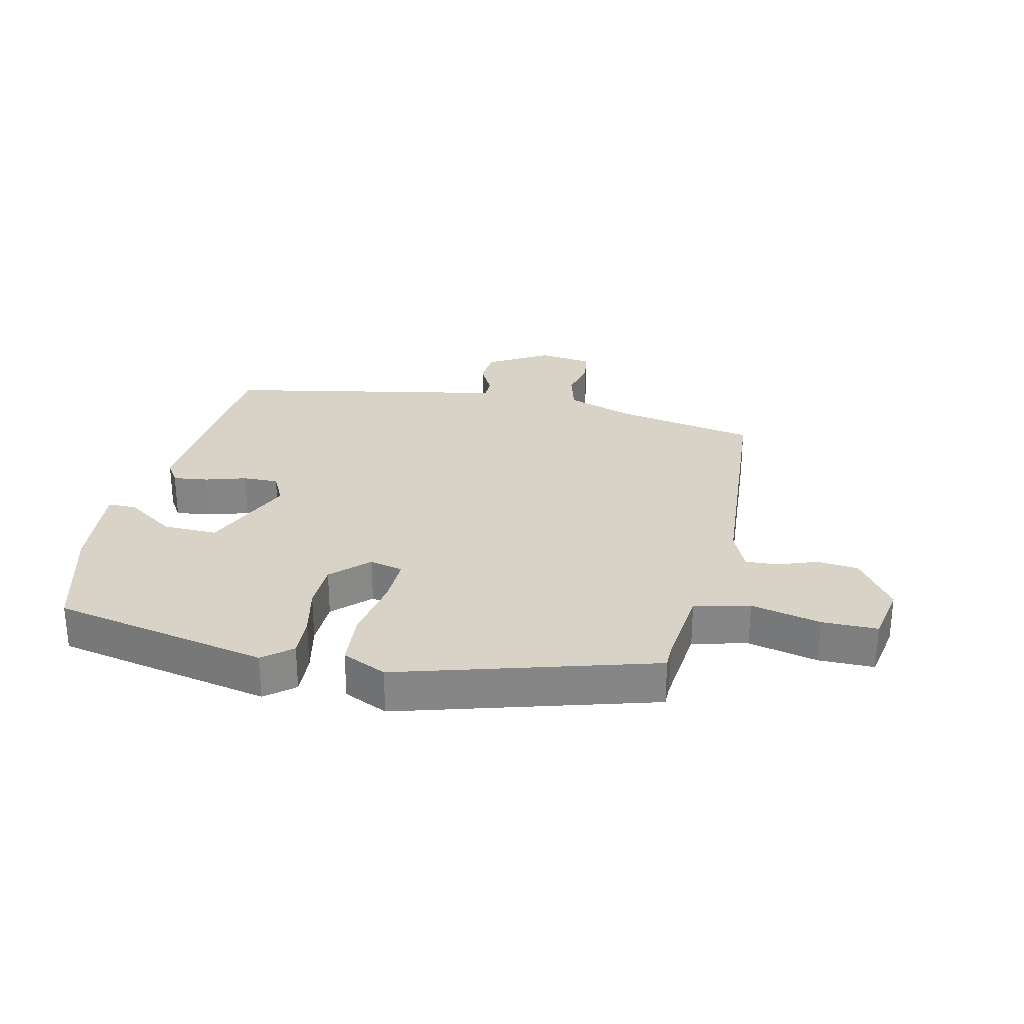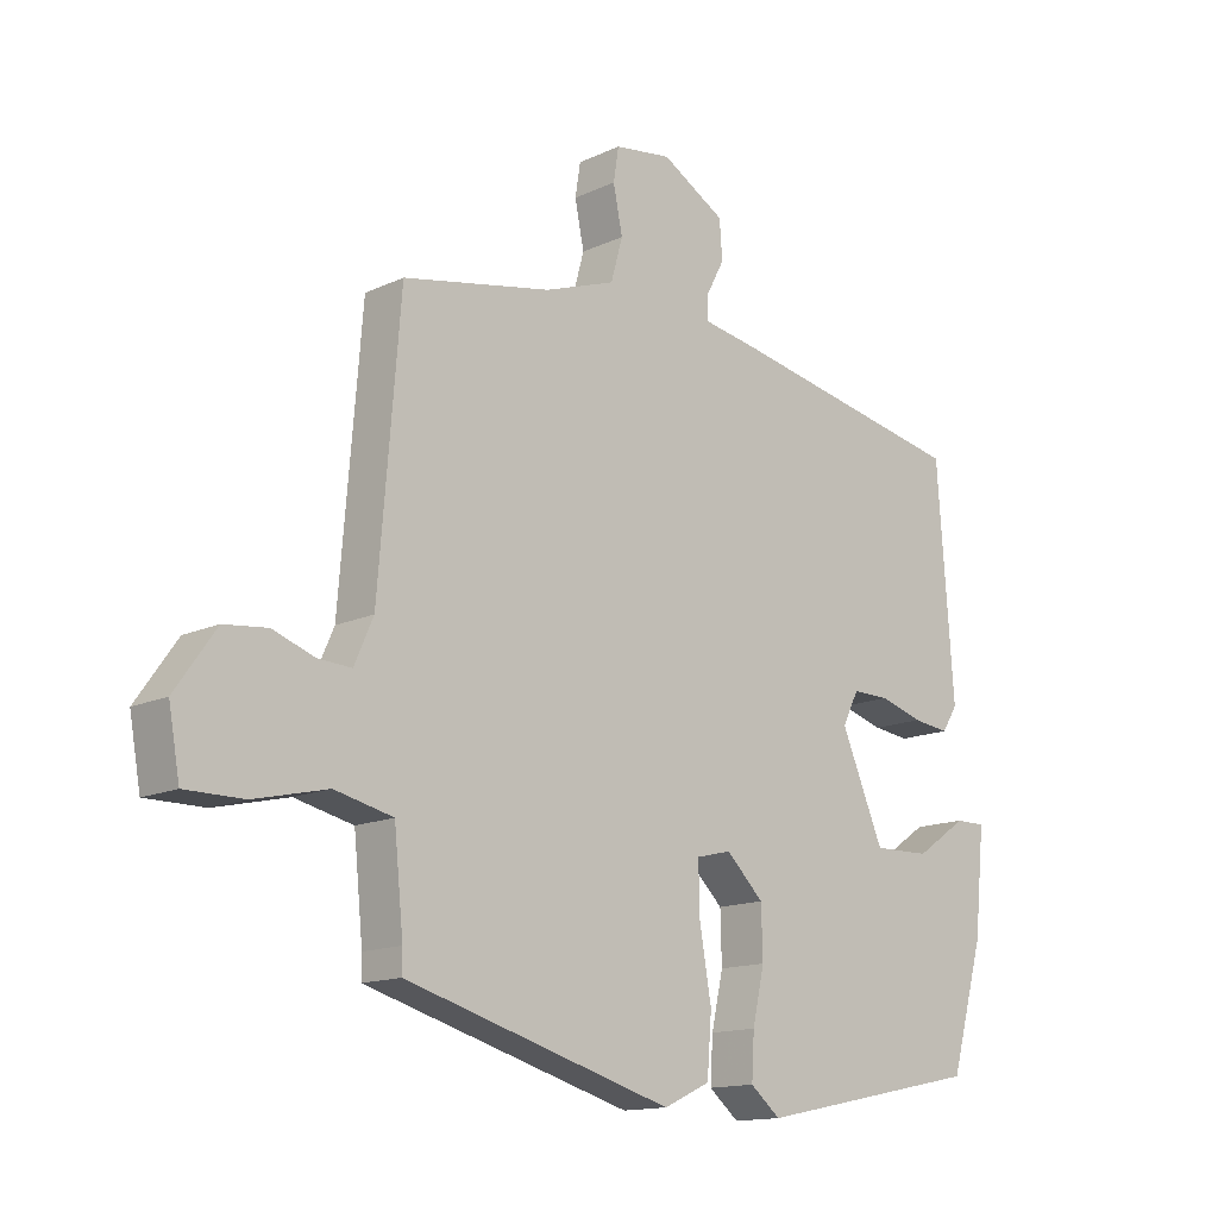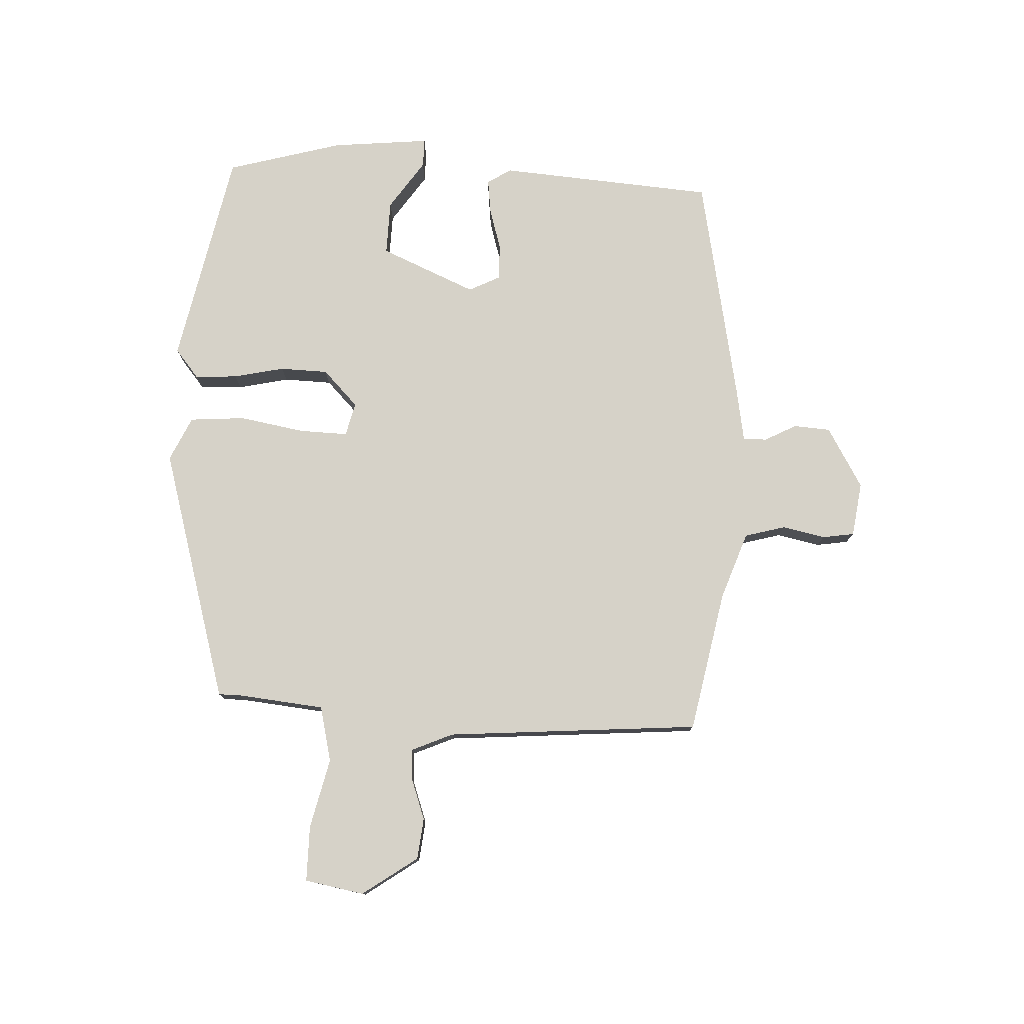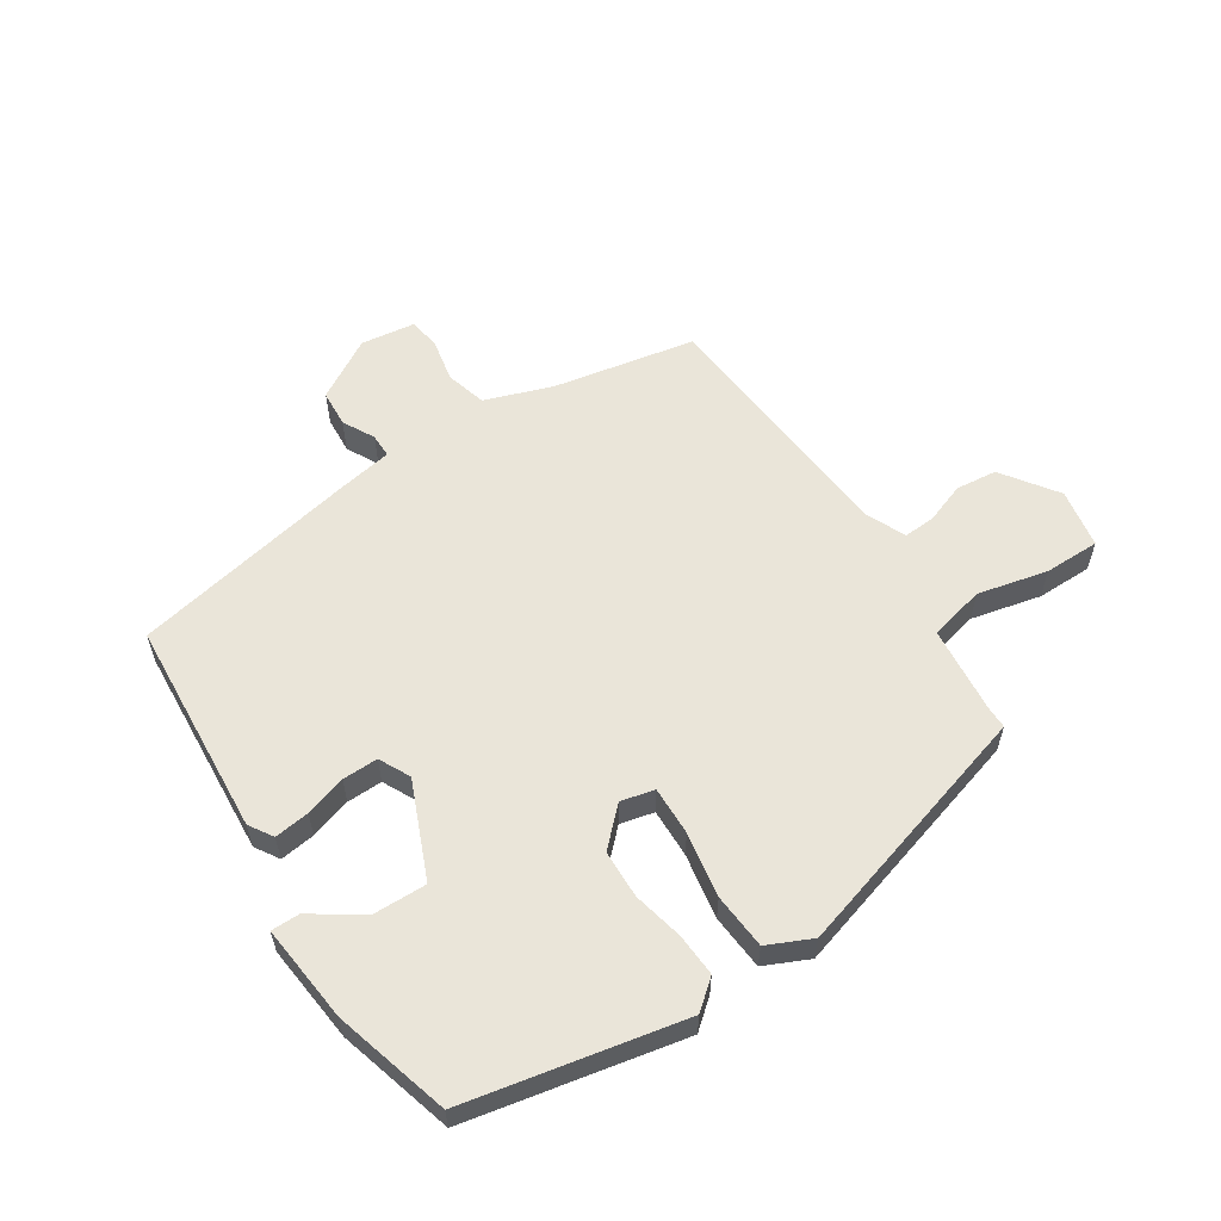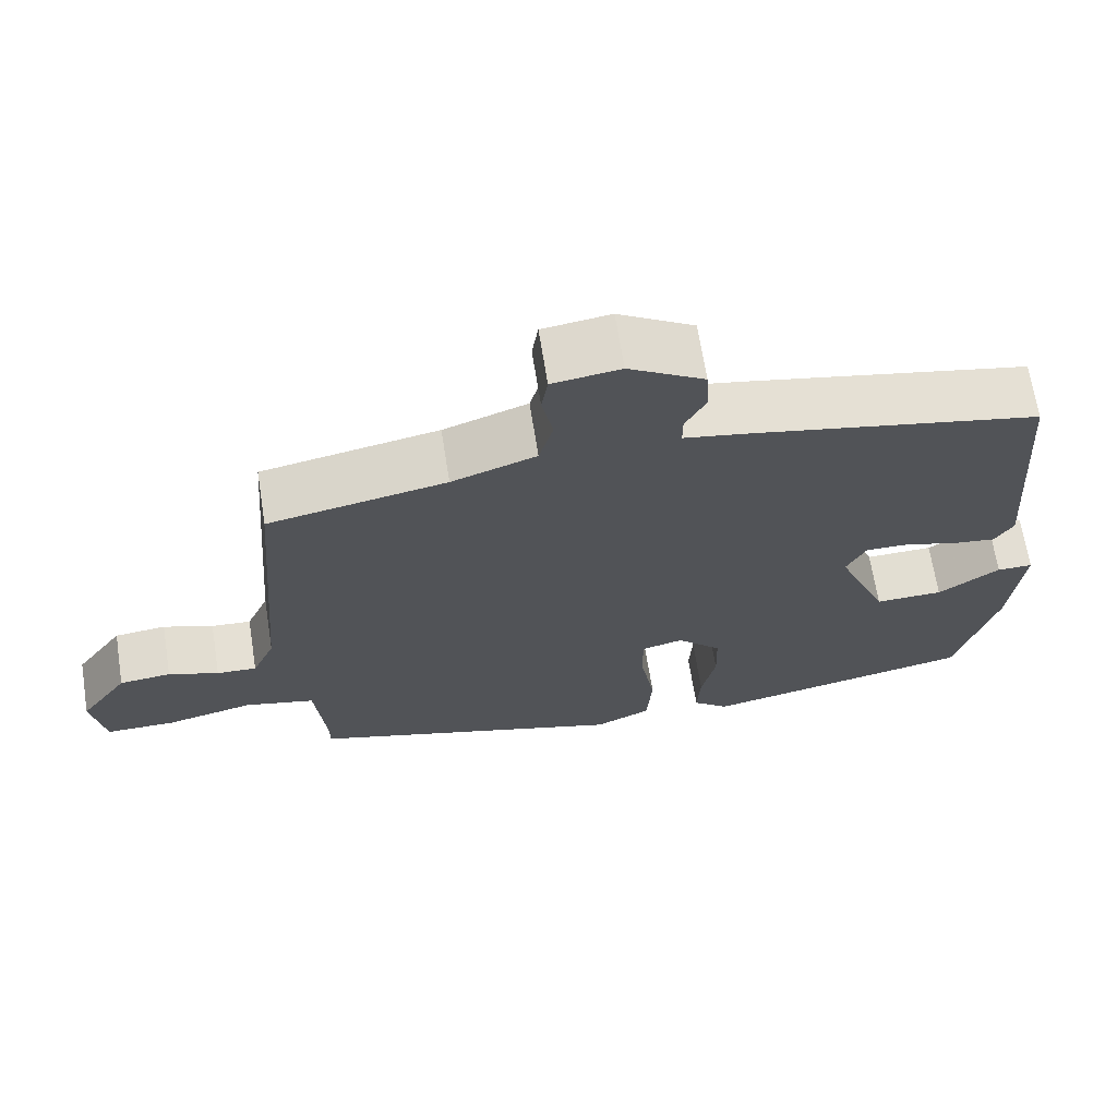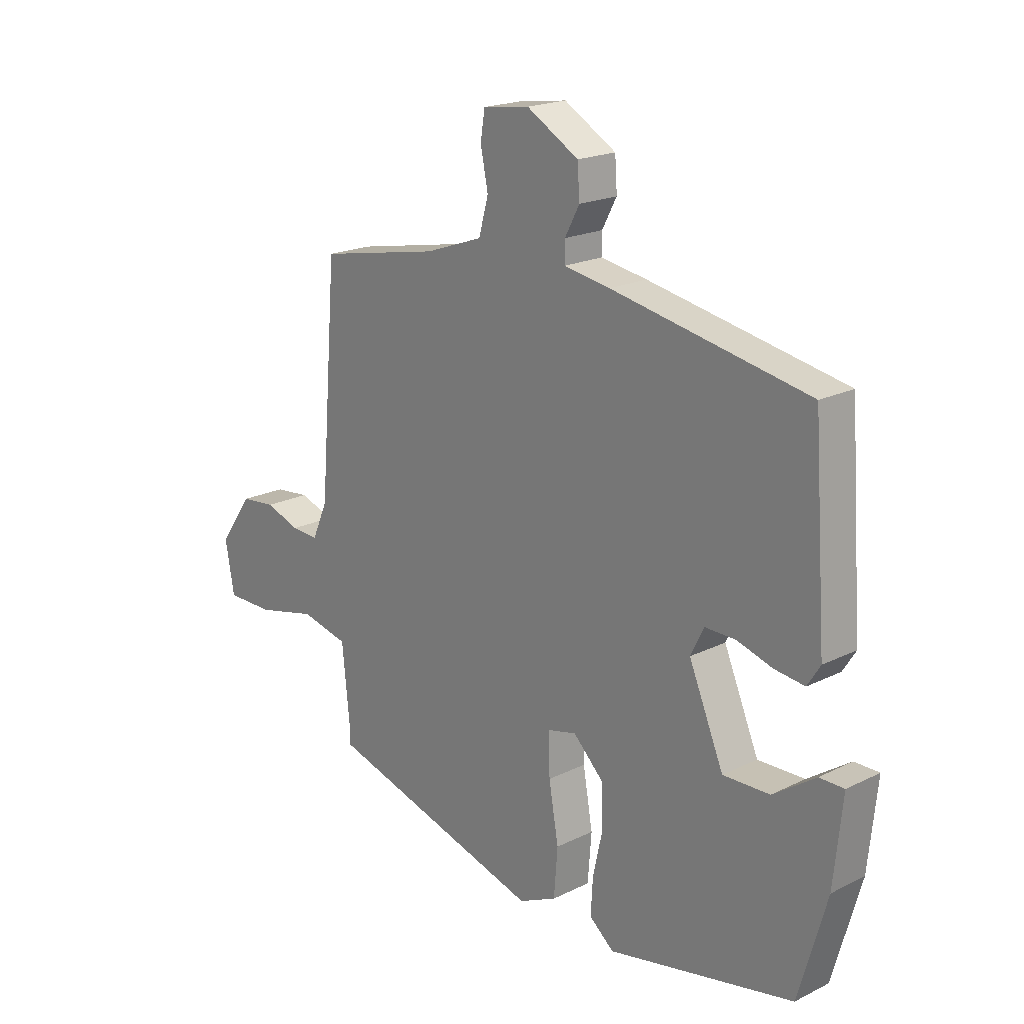
<metadata>
{"format":"obj","ext":"obj","renderer":"f3d","projection":"perspective","resolution":1024,"background":"white","views":[{"elev":28.1,"azim":-167.2,"up":"+Y"},{"elev":-14.1,"azim":-44.1,"up":"+Z"},{"elev":78.0,"azim":-87.2,"up":"+Y"},{"elev":58.5,"azim":146.9,"up":"+Y"},{"elev":67.2,"azim":-9.0,"up":"+Z"},{"elev":19.7,"azim":47.5,"up":"+Z"}]}
</metadata>
<code>
v -0.466 0.07 -0.392
v -0.466 0.07 -0.357
v -0.48 0.07 -0.217
v -0.569 0.07 -0.196
v -0.681 0.07 -0.222
v -0.77 0.07 -0.222
v -0.787 0.07 -0.127
v -0.725 0.07 -0.039
v -0.659 0.07 -0.032
v -0.595 0.07 -0.055
v -0.544 0.07 -0.058
v -0.515 0.07 0.008
v -0.482 0.07 0.415
v -0.255 0.07 0.459
v -0.147 0.07 0.497
v -0.129 0.07 0.562
v -0.143 0.07 0.631
v -0.135 0.07 0.682
v -0.048 0.07 0.694
v 0.049 0.07 0.637
v 0.053 0.07 0.578
v 0.026 0.07 0.527
v 0.026 0.07 0.489
v 0.112 0.07 0.474
v 0.478 0.07 0.402
v 0.503 0.07 0.056
v 0.479 0.07 0.018
v 0.423 0.07 0.025
v 0.357 0.07 0.045
v 0.3 0.07 0.046
v 0.275 0.07 -0.004
v 0.34 0.07 -0.157
v 0.427 0.07 -0.155
v 0.506 0.07 -0.101
v 0.552 0.07 -0.101
v 0.536 0.07 -0.258
v 0.484 0.07 -0.443
v 0.137 0.07 -0.514
v 0.091 0.07 -0.476
v 0.095 0.07 -0.408
v 0.113 0.07 -0.327
v 0.111 0.07 -0.25
v 0.054 0.07 -0.194
v 0 0.07 -0.207
v 0.002 0.07 -0.285
v 0.02 0.07 -0.389
v 0.013 0.07 -0.478
v -0.058 0.07 -0.511
v -0.466 0 -0.392
v -0.466 0 -0.357
v -0.48 0 -0.217
v -0.569 0 -0.196
v -0.681 0 -0.222
v -0.77 0 -0.222
v -0.787 0 -0.127
v -0.725 0 -0.039
v -0.659 0 -0.032
v -0.595 0 -0.055
v -0.544 0 -0.058
v -0.515 0 0.008
v -0.482 0 0.415
v -0.255 0 0.459
v -0.147 0 0.497
v -0.129 0 0.562
v -0.143 0 0.631
v -0.135 0 0.682
v -0.048 0 0.694
v 0.049 0 0.637
v 0.053 0 0.578
v 0.026 0 0.527
v 0.026 0 0.489
v 0.112 0 0.474
v 0.478 0 0.402
v 0.503 0 0.056
v 0.479 0 0.018
v 0.423 0 0.025
v 0.357 0 0.045
v 0.3 0 0.046
v 0.275 0 -0.004
v 0.34 0 -0.157
v 0.427 0 -0.155
v 0.506 0 -0.101
v 0.552 0 -0.101
v 0.536 0 -0.258
v 0.484 0 -0.443
v 0.137 0 -0.514
v 0.091 0 -0.476
v 0.095 0 -0.408
v 0.113 0 -0.327
v 0.111 0 -0.25
v 0.054 0 -0.194
v 0 0 -0.207
v 0.002 0 -0.285
v 0.02 0 -0.389
v 0.013 0 -0.478
v -0.058 0 -0.511
f 45 46 47 48
f 44 45 48 1
f 38 39 40 41
f 38 41 42
f 37 38 42
f 36 37 42 43
f 33 34 35 36
f 32 33 36 43
f 26 27 28 29
f 26 29 30
f 23 24 25 26
f 23 26 30
f 19 20 21 22
f 19 22 23
f 16 17 18 19
f 15 16 19 23
f 14 15 23 30
f 12 13 14 30
f 7 8 9 10
f 7 10 11
f 4 5 6 7
f 3 4 7 11
f 44 1 2
f 44 2 3
f 43 44 3 11
f 31 32 43 11
f 11 12 30 31
f 96 95 94 93
f 49 96 93 92
f 89 88 87 86
f 90 89 86
f 90 86 85
f 91 90 85 84
f 84 83 82 81
f 91 84 81 80
f 77 76 75 74
f 78 77 74
f 74 73 72 71
f 78 74 71
f 70 69 68 67
f 71 70 67
f 67 66 65 64
f 71 67 64 63
f 78 71 63 62
f 78 62 61 60
f 58 57 56 55
f 59 58 55
f 55 54 53 52
f 59 55 52 51
f 50 49 92
f 51 50 92
f 59 51 92 91
f 59 91 80 79
f 79 78 60 59
f 1 49 50 2
f 2 50 51 3
f 3 51 52 4
f 4 52 53 5
f 5 53 54 6
f 6 54 55 7
f 7 55 56 8
f 8 56 57 9
f 9 57 58 10
f 10 58 59 11
f 11 59 60 12
f 12 60 61 13
f 13 61 62 14
f 14 62 63 15
f 15 63 64 16
f 16 64 65 17
f 17 65 66 18
f 18 66 67 19
f 19 67 68 20
f 20 68 69 21
f 21 69 70 22
f 22 70 71 23
f 23 71 72 24
f 24 72 73 25
f 25 73 74 26
f 26 74 75 27
f 27 75 76 28
f 28 76 77 29
f 29 77 78 30
f 30 78 79 31
f 31 79 80 32
f 32 80 81 33
f 33 81 82 34
f 34 82 83 35
f 35 83 84 36
f 36 84 85 37
f 37 85 86 38
f 38 86 87 39
f 39 87 88 40
f 40 88 89 41
f 41 89 90 42
f 42 90 91 43
f 43 91 92 44
f 44 92 93 45
f 45 93 94 46
f 46 94 95 47
f 47 95 96 48
f 48 96 49 1

</code>
